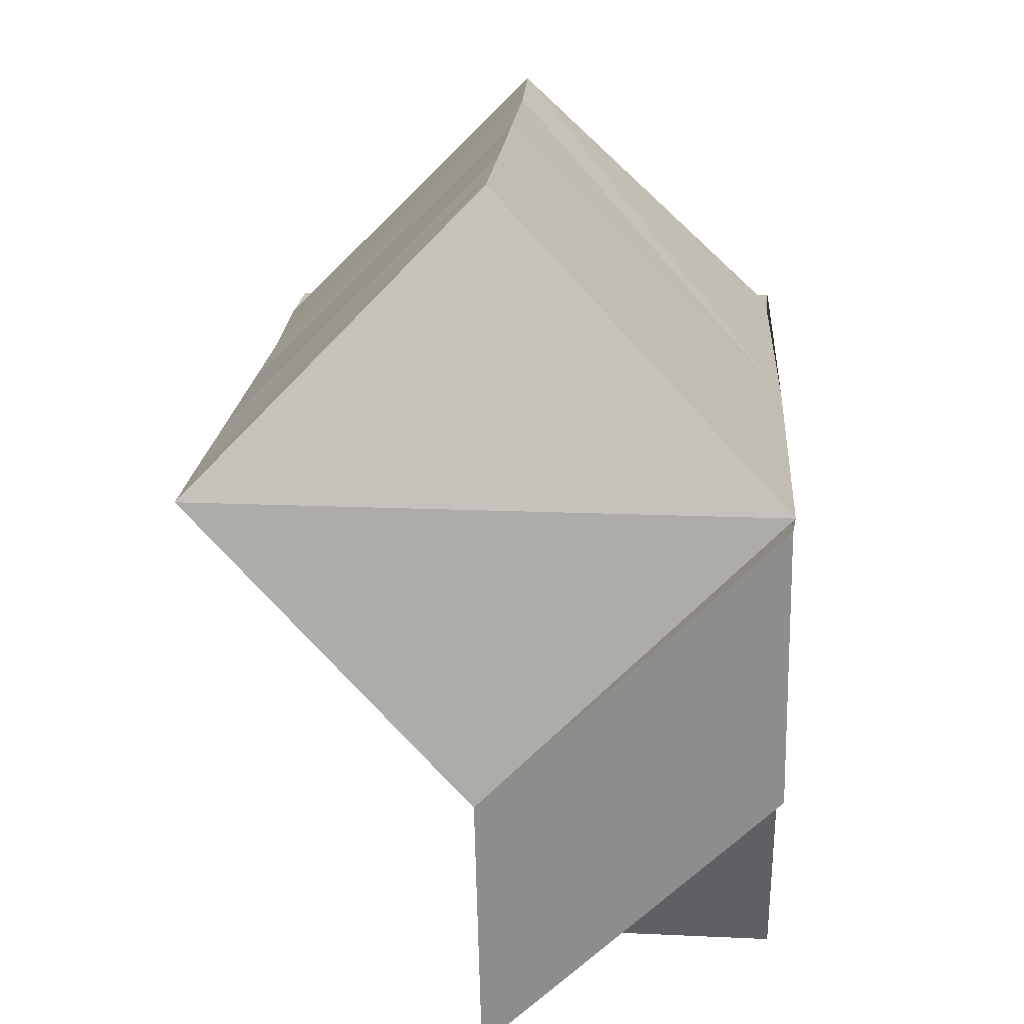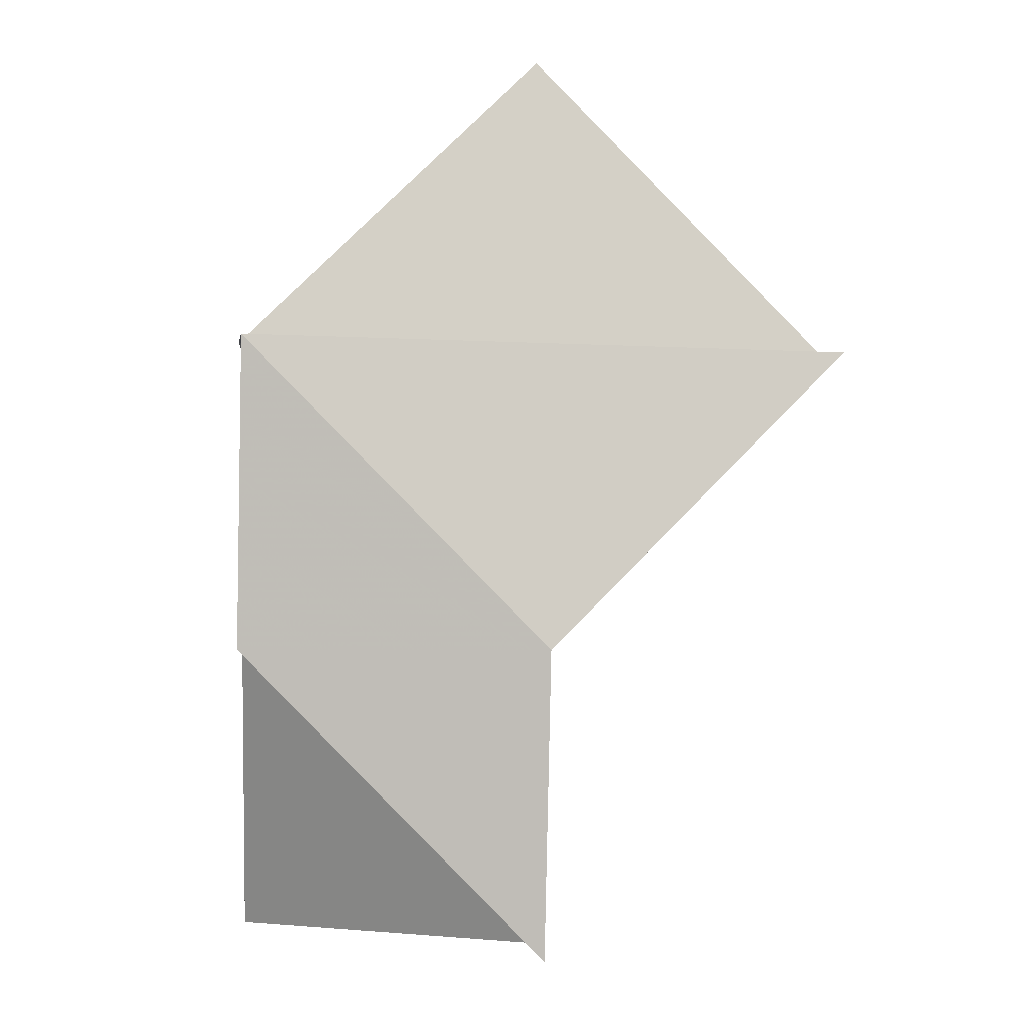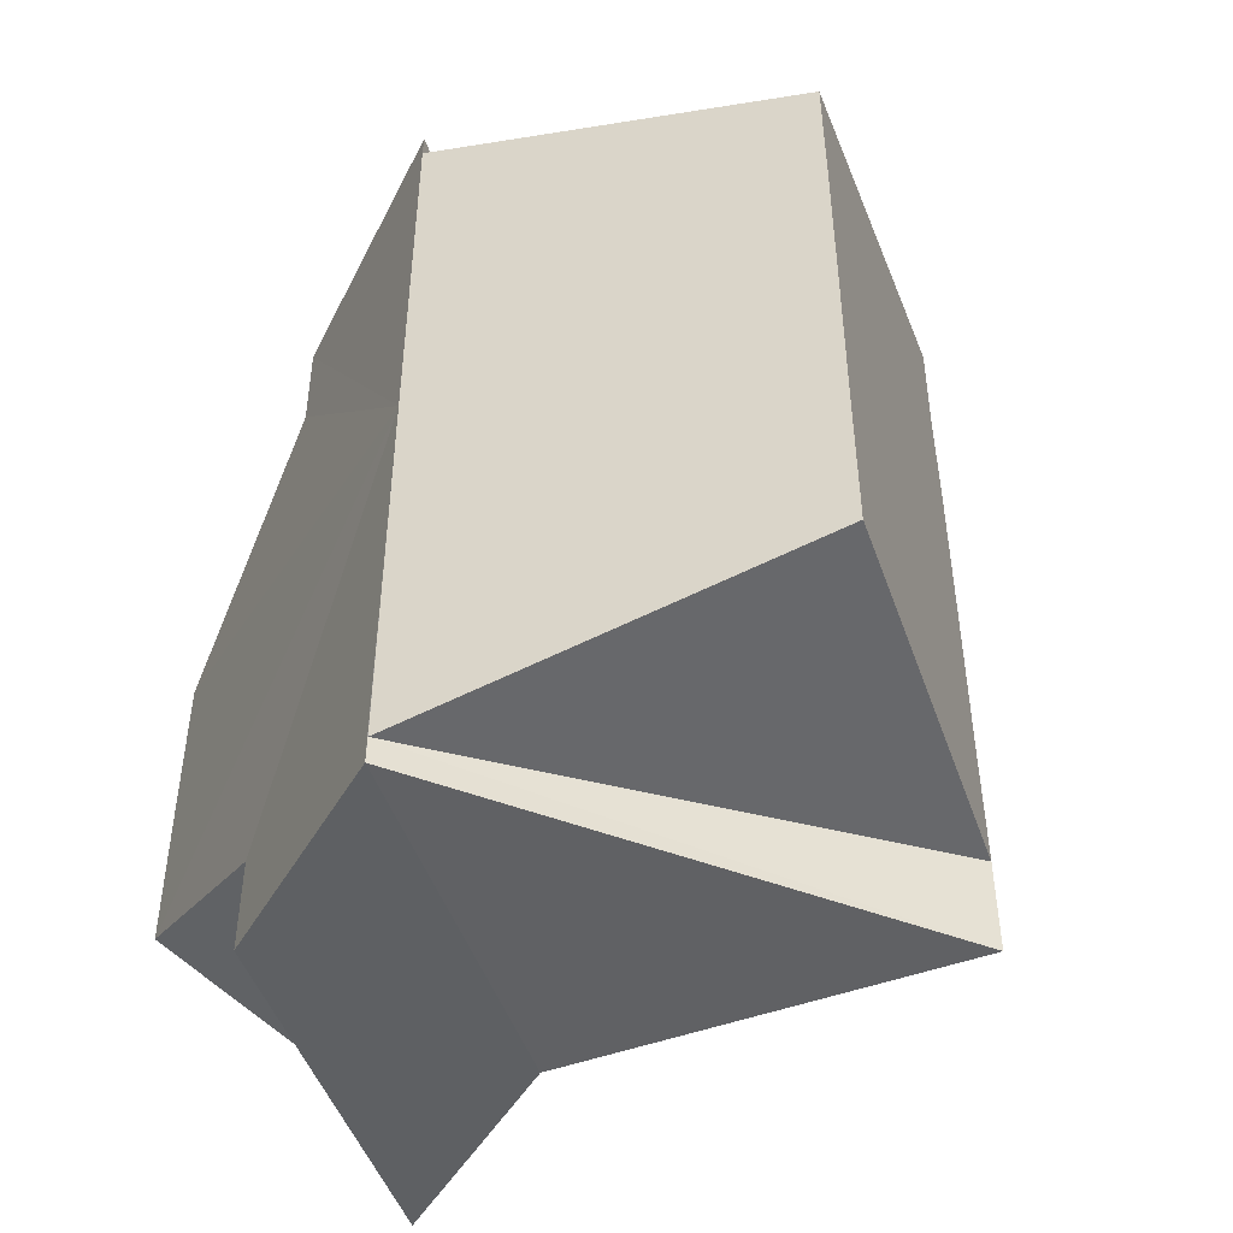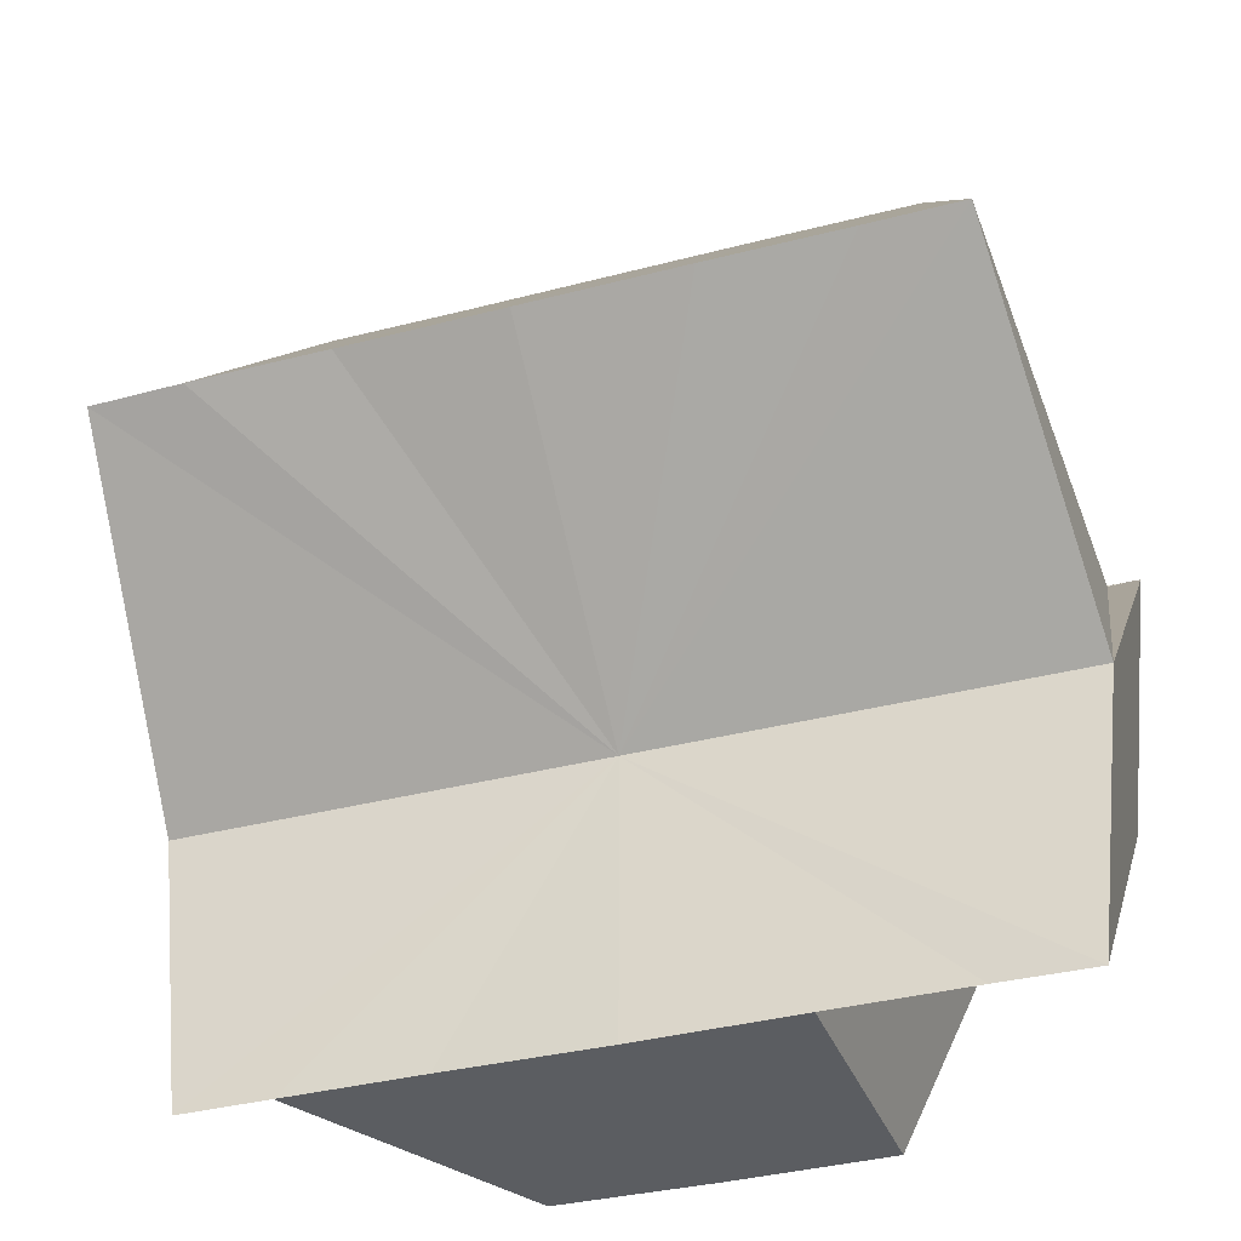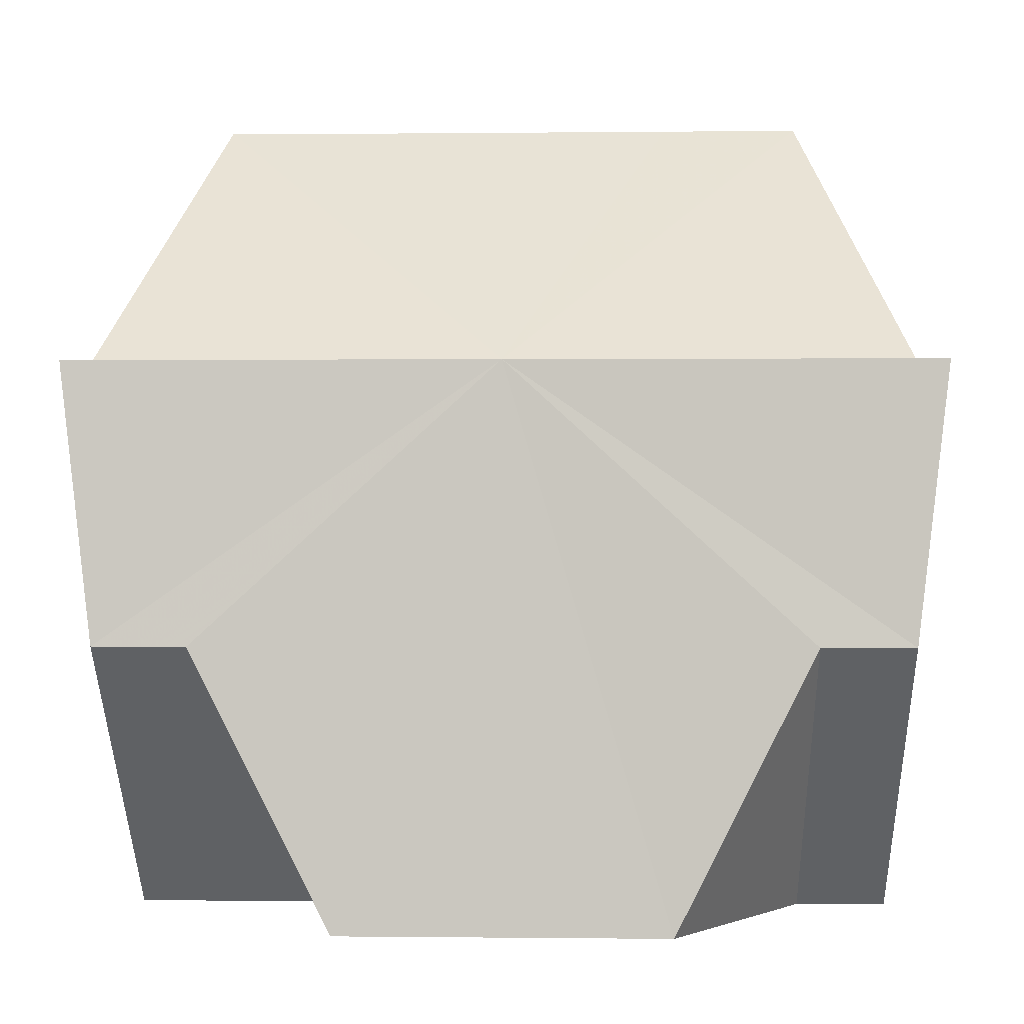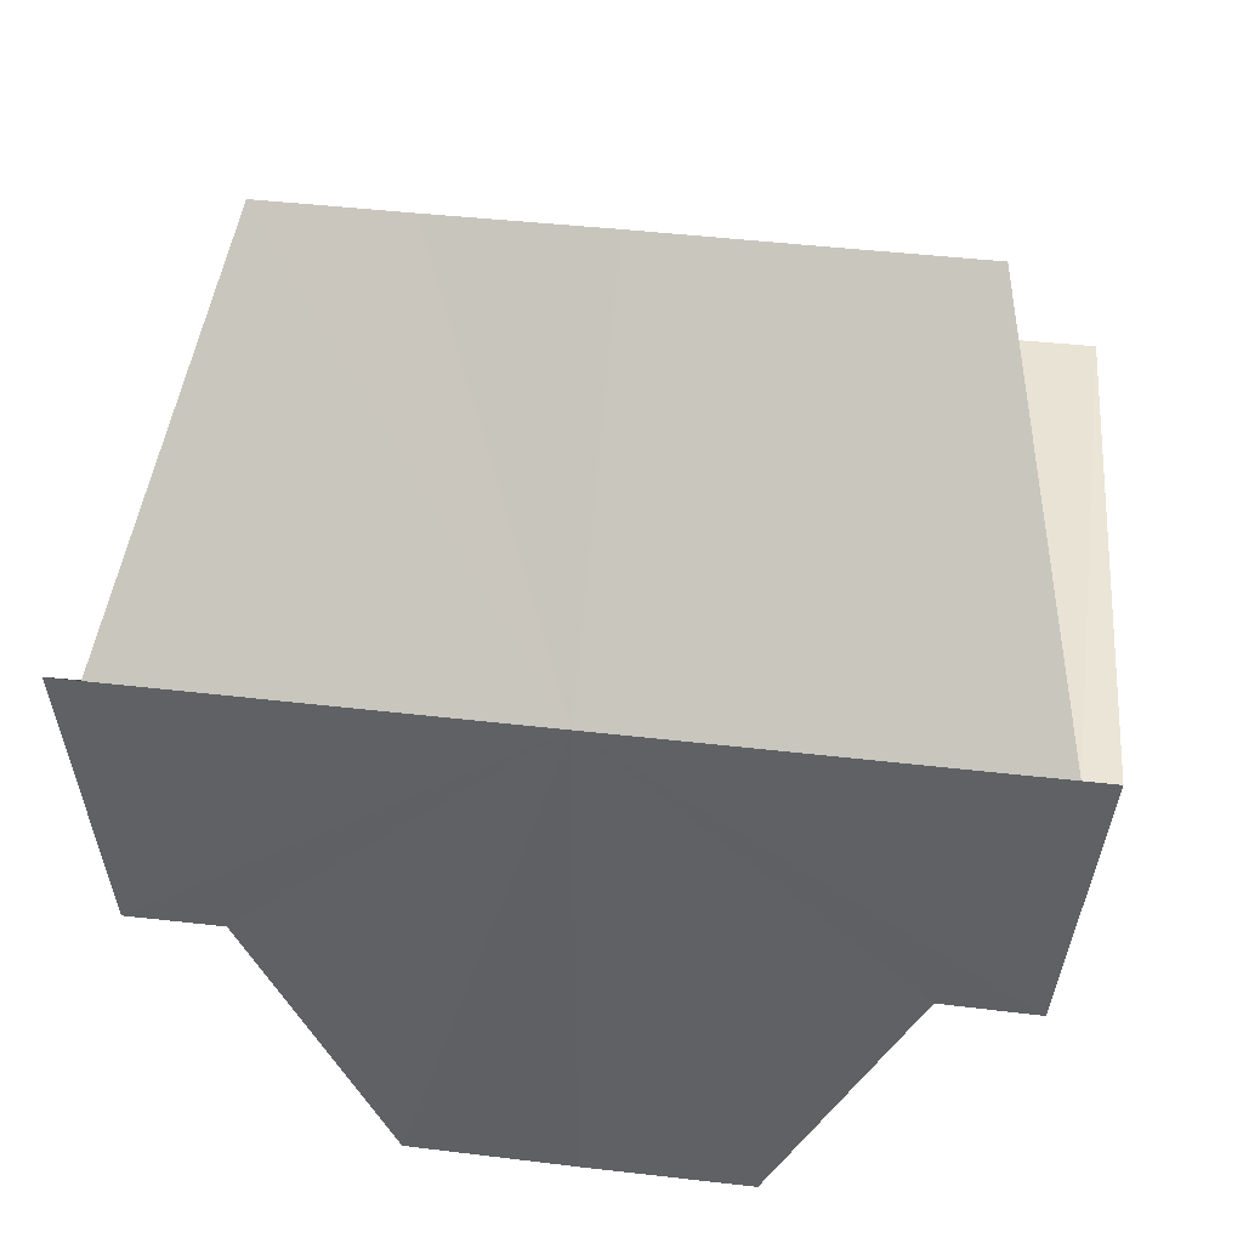
<metadata>
{"format":"obj","ext":"obj","renderer":"f3d","projection":"perspective","resolution":1024,"background":"white","views":[{"elev":19.2,"azim":4.1,"up":"+Y"},{"elev":-2.7,"azim":175.6,"up":"+Y"},{"elev":-47.7,"azim":154.0,"up":"+Z"},{"elev":-35.6,"azim":-70.9,"up":"+Y"},{"elev":-2.3,"azim":92.0,"up":"+Y"},{"elev":42.4,"azim":98.1,"up":"+Y"}]}
</metadata>
<code>
o 20550
v 2200 1857 7.238
v 2200 1857 7.237
v 2200 1857 7.238
v 2200 1857 7.237
v 2200 1857 7.238
v 2200 1857 7.237
v 2200 1857 7.238
v 2200 1857 7.223
v 2200 1857 7.237
v 2200 1857 7.234
v 2200 1857 7.237
v 2200 1857 7.229
v 2200 1857 7.234
v 2200 1857 7.223
v 2200 1857 7.229
v 2200 1857 7.217
v 2200 1857 7.223
v 2200 1857 7.237
v 2200 1857 7.234
v 2200 1857 7.212
v 2200 1857 7.217
v 2200 1857 7.229
v 2200 1857 7.234
v 2200 1857 7.223
v 2200 1857 7.217
v 2200 1857 7.212
v 2200 1857 7.209
v 2200 1857 7.209
v 2200 1857 7.212
v 2200 1857 7.209
v 2200 1857 7.212
v 2200 1857 7.209
v 2200 1857 7.234
v 2200 1857 7.229
v 2200 1857 7.223
v 2200 1857 7.217
v 2200 1857 7.209
v 2200 1857 7.208
v 2200 1857 7.208
v 2200 1857 7.209
v 2200 1857 7.209
v 2200 1857 7.208
v 2200 1857 7.209
v 2200 1857 7.208
v 2200 1857 7.209
v 2200 1857 7.209
v 2200 1857 7.234
v 2200 1857 7.237
v 2200 1857 7.237
v 2200 1857 7.237
v 2200 1857 7.234
v 2200 1857 7.238
v 2200 1857 7.237
v 2200 1857 7.229
v 2200 1857 7.229
v 2200 1857 7.223
v 2200 1857 7.223
v 2200 1857 7.217
v 2200 1857 7.217
v 2200 1857 7.212
v 2200 1857 7.212
v 2200 1857 7.234
v 2200 1857 7.229
v 2200 1857 7.234
v 2200 1857 7.223
v 2200 1857 7.229
v 2200 1857 7.217
v 2200 1857 7.223
v 2200 1857 7.212
v 2200 1857 7.217
v 2200 1857 7.209
v 2200 1857 7.212
v 2200 1857 7.223
v 2200 1857 7.217
v 2200 1857 7.208
v 2200 1857 7.223
v 2200 1857 7.209
v 2200 1857 7.229
v 2200 1857 7.212
v 2200 1857 7.234
v 2200 1857 7.217
v 2200 1857 7.237
v 2200 1857 7.223
v 2200 1857 7.238
v 2200 1857 7.229
v 2200 1857 7.237
v 2200 1857 7.234
v 2200 1857 7.212
v 2200 1857 7.209
v 2200 1857 7.209
v 2200 1857 7.217
v 2200 1857 7.223
v 2200 1857 7.217
v 2200 1857 7.229
v 2200 1857 7.223
v 2200 1857 7.234
v 2200 1857 7.229
f 1 2 3
f 4 5 3
f 6 7 4
f 8 5 9
f 10 9 11
f 12 13 10
f 14 15 12
f 16 17 14
f 13 18 19
f 8 18 13
f 20 21 16
f 8 22 23
f 8 24 22
f 8 25 24
f 8 26 25
f 8 27 26
f 28 29 20
f 30 29 28
f 8 21 29
f 29 21 31
f 8 29 32
f 8 33 34
f 8 34 35
f 8 35 36
f 8 37 38
f 39 37 40
f 41 42 39
f 42 43 44
f 45 38 46
f 8 47 48
f 48 47 49
f 50 47 51
f 52 53 50
f 51 54 55
f 55 56 57
f 57 58 59
f 59 60 61
f 62 63 64
f 63 65 66
f 65 67 68
f 67 69 70
f 69 71 72
f 73 72 46
f 73 74 72
f 73 46 75
f 73 76 74
f 73 75 77
f 73 78 76
f 73 77 79
f 73 80 78
f 73 79 81
f 73 82 80
f 73 81 83
f 73 84 82
f 73 83 85
f 73 86 84
f 73 85 87
f 73 87 86
f 88 89 90
f 91 92 93
f 92 94 95
f 94 96 97

</code>
